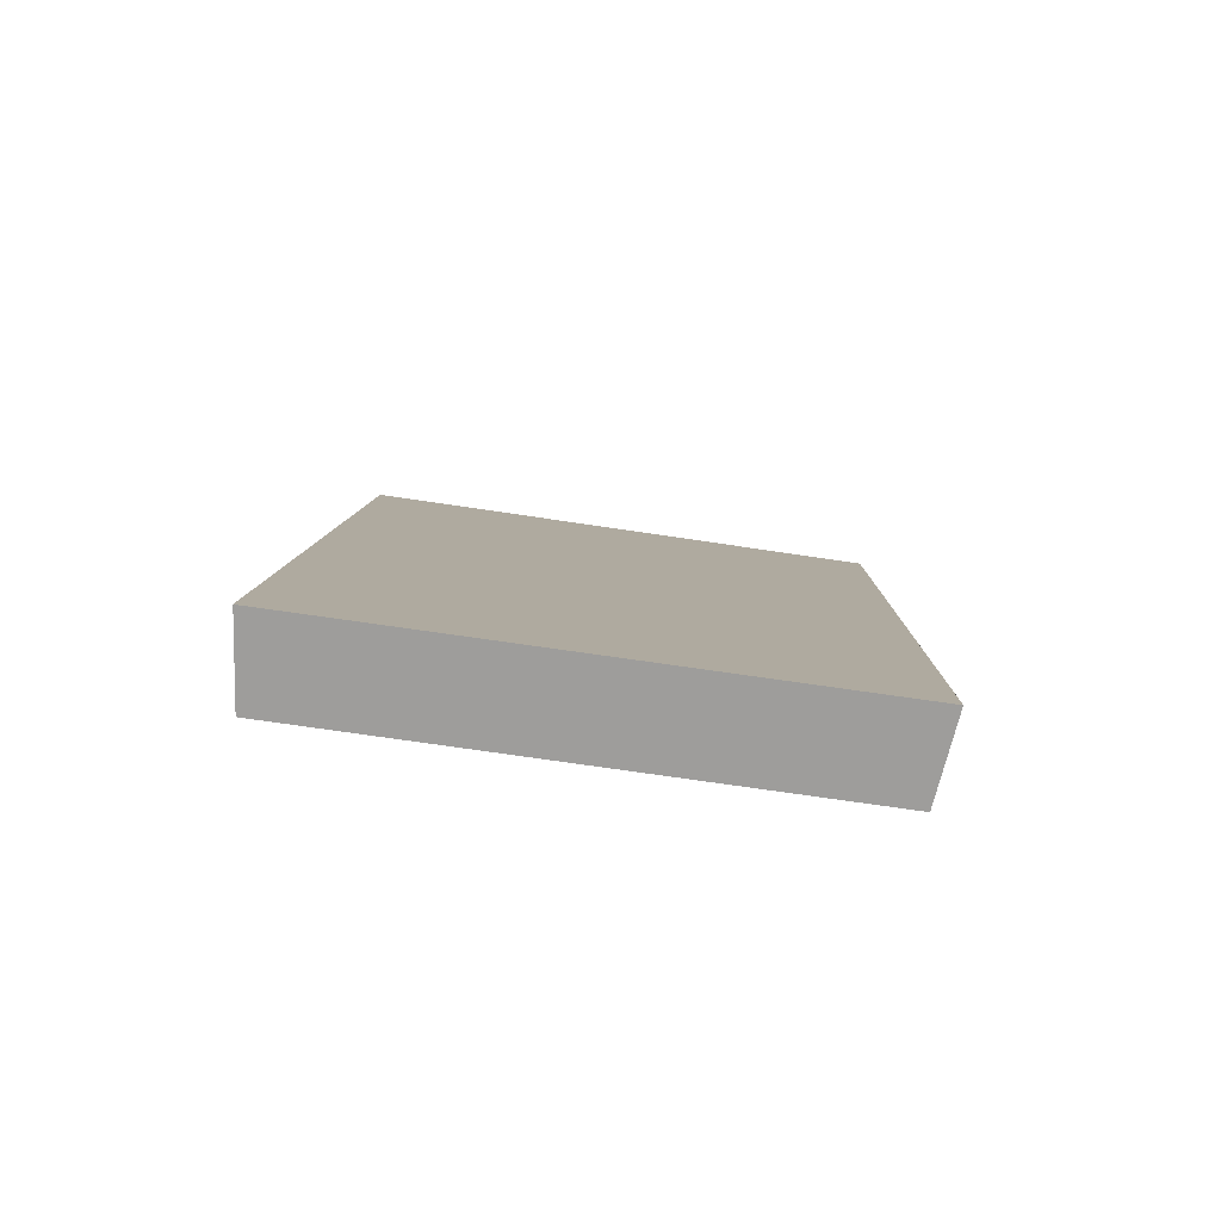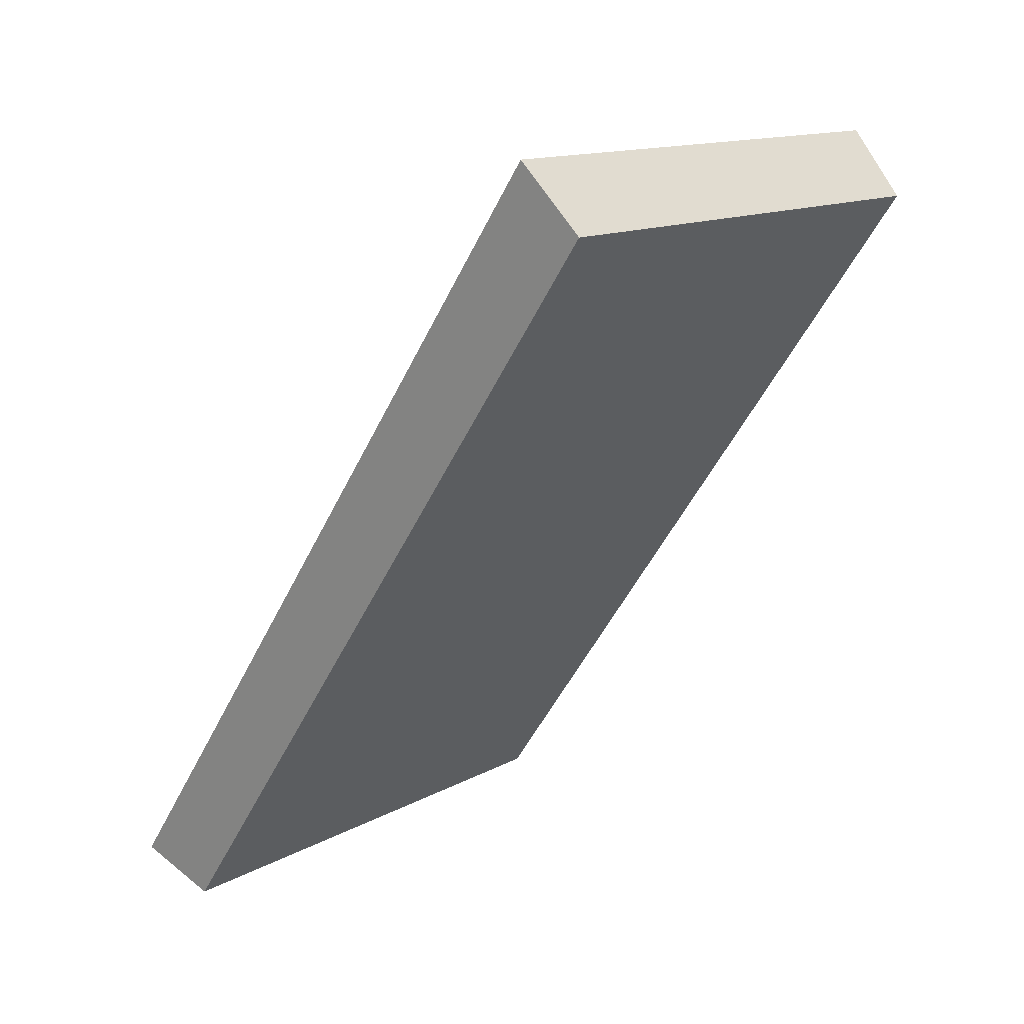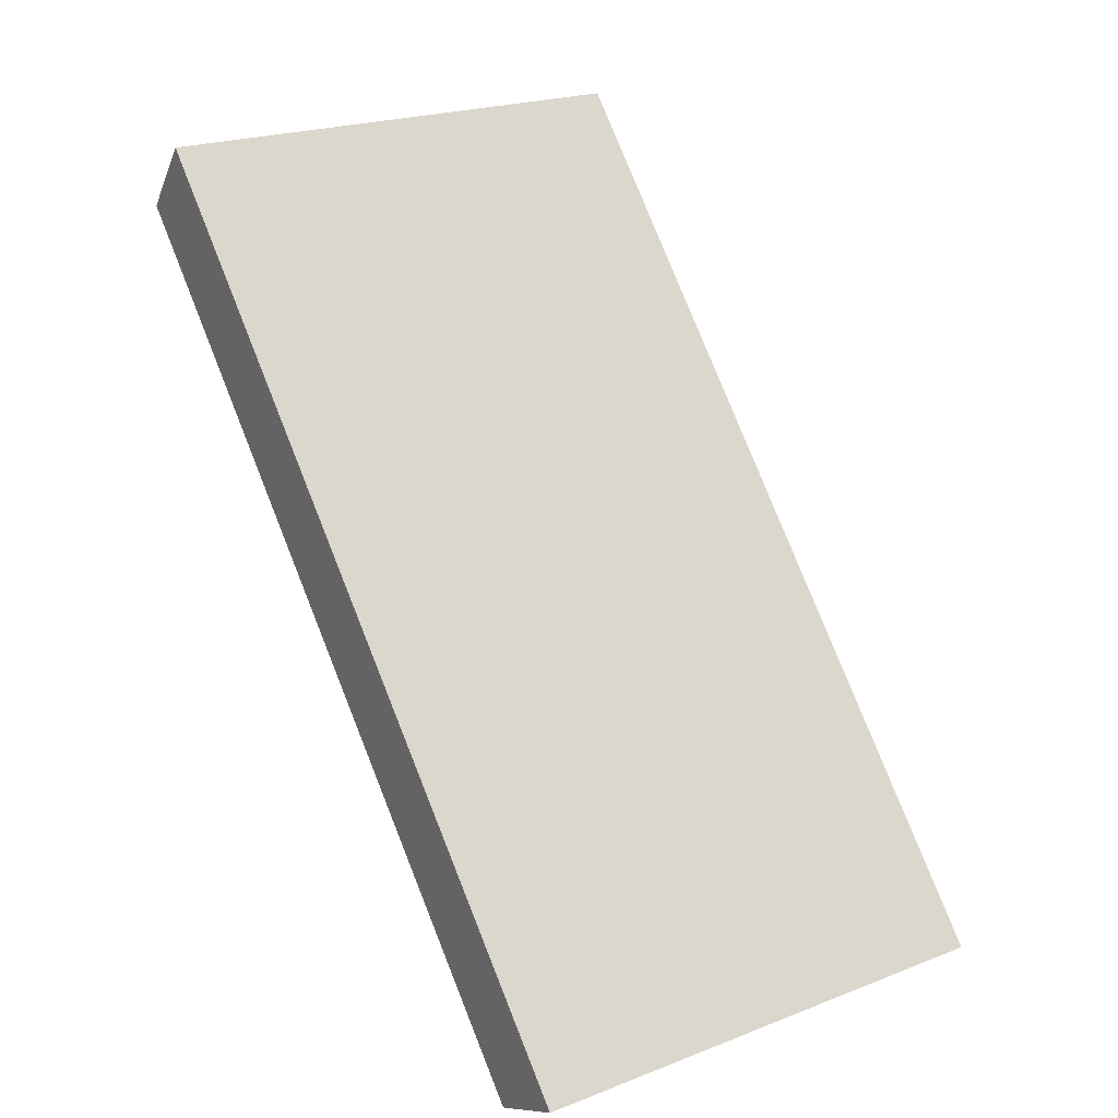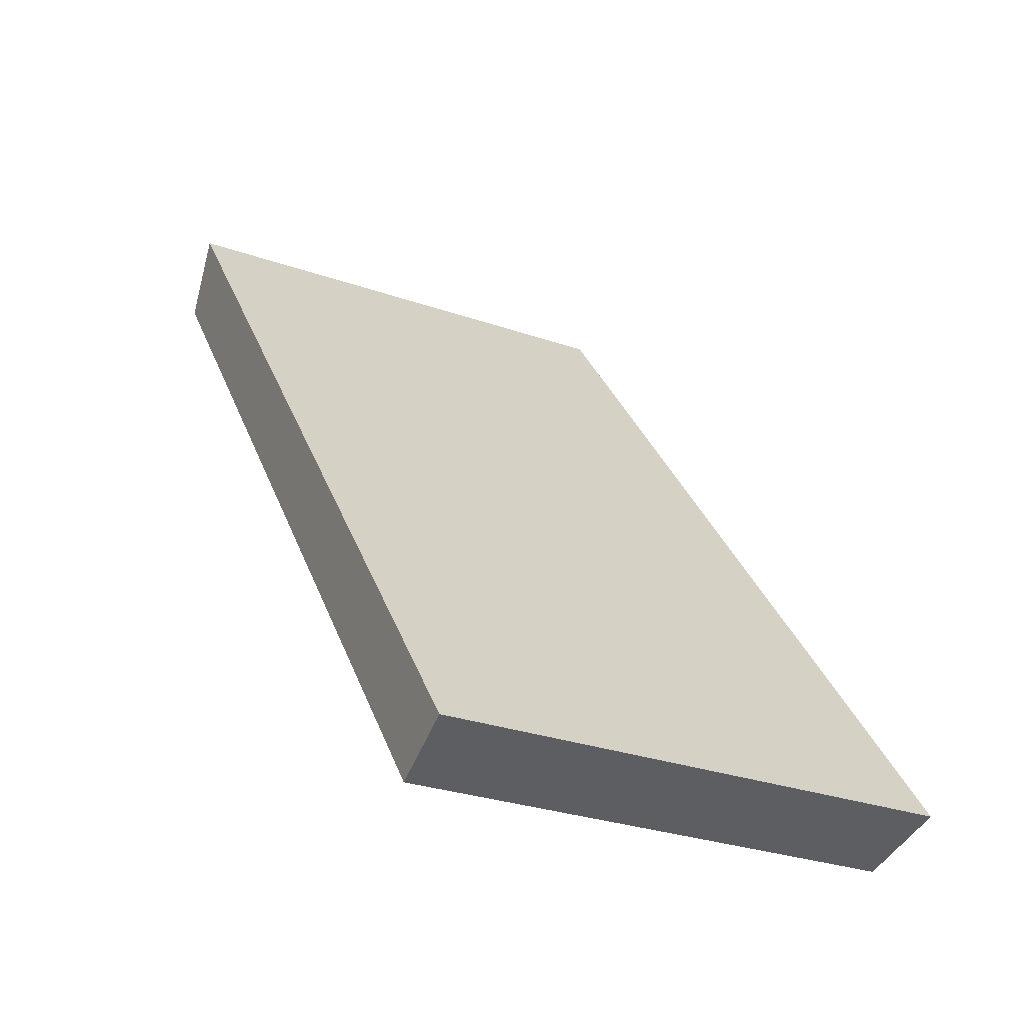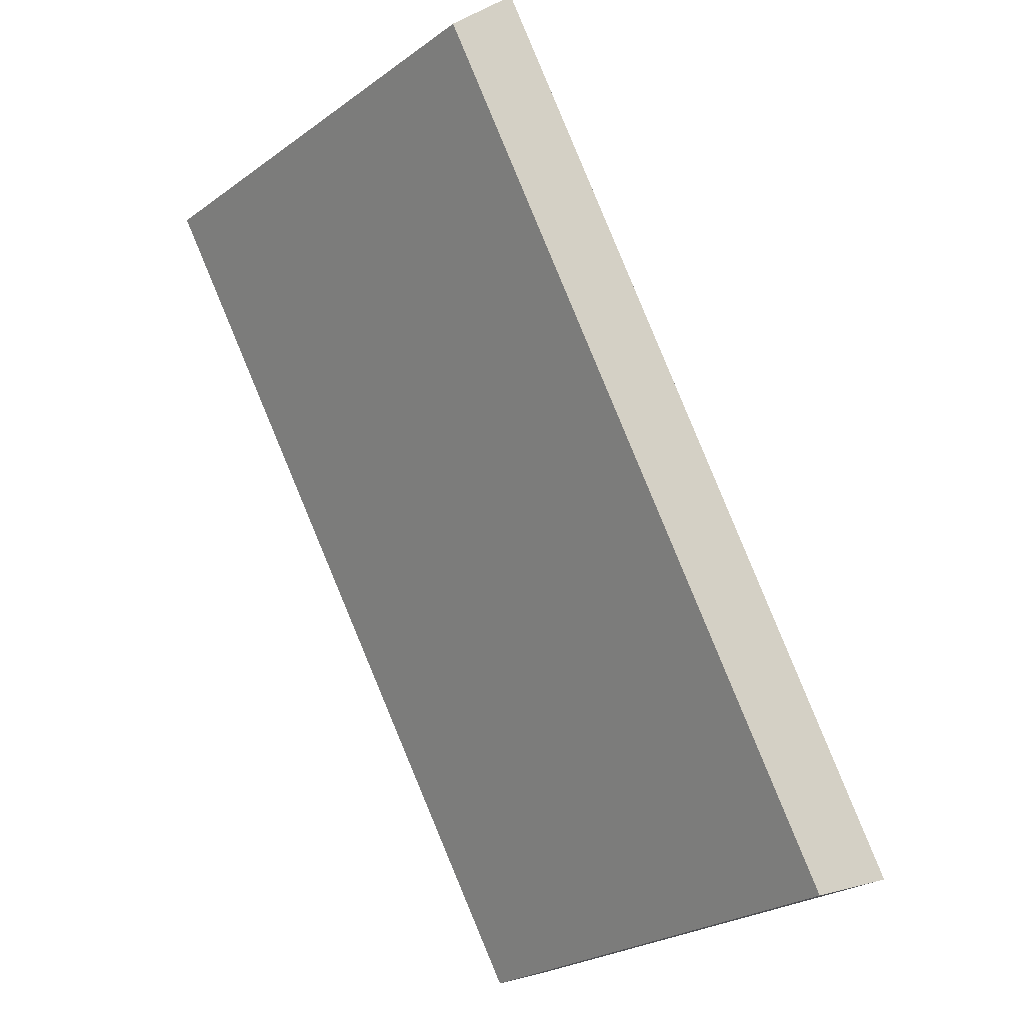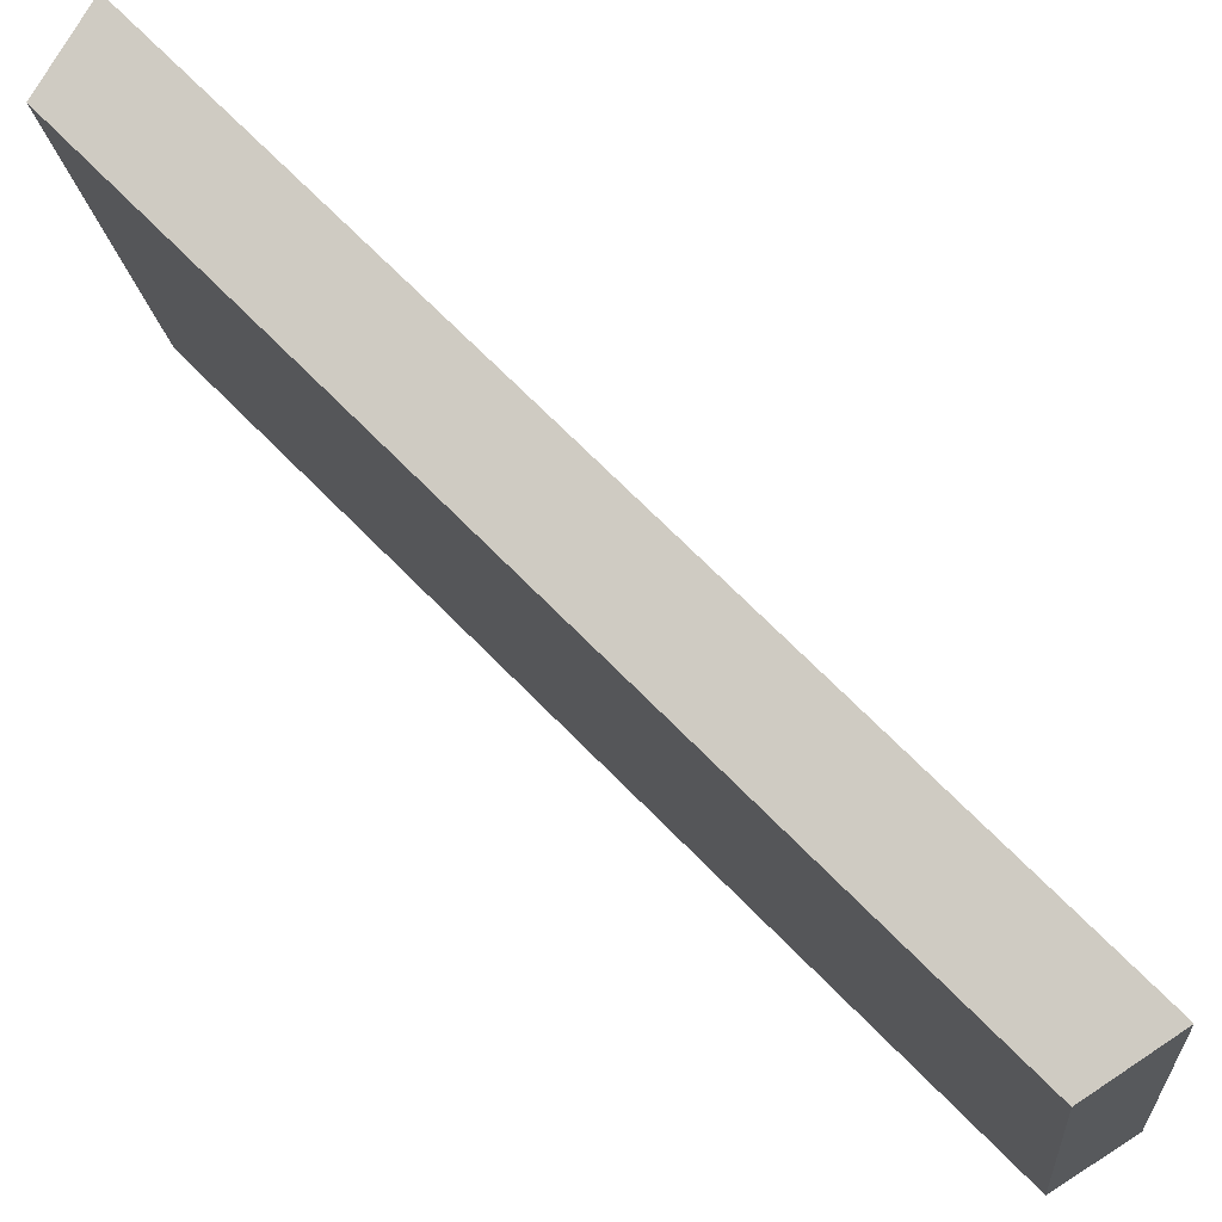
<metadata>
{"format":"obj","ext":"obj","renderer":"f3d","projection":"perspective","resolution":1024,"background":"white","views":[{"elev":65.3,"azim":92.0,"up":"+Z"},{"elev":19.6,"azim":37.0,"up":"+Z"},{"elev":12.8,"azim":-134.6,"up":"+Z"},{"elev":-30.9,"azim":-126.3,"up":"+Z"},{"elev":-26.8,"azim":136.6,"up":"+Z"},{"elev":70.9,"azim":167.2,"up":"+Y"}]}
</metadata>
<code>
v 2.006 0.08338 2.514
v 1.995 0.08338 2.497
v 1.996 0.0946 2.496
v 2.007 0.0946 2.514
v 1.994 0.09501 2.497
v 1.996 0.0946 2.496
v 1.995 0.08338 2.497
v 1.993 0.08338 2.497
v 2.005 0.09501 2.515
v 2.007 0.0946 2.514
v 1.996 0.0946 2.496
v 1.994 0.09501 2.497
v 1.993 0.08338 2.497
v 1.995 0.08338 2.497
v 2.006 0.08338 2.514
v 2.005 0.08338 2.516
v 2.005 0.08338 2.516
v 2.006 0.08338 2.514
v 2.007 0.0946 2.514
v 2.005 0.09501 2.515
v 2.005 0.09501 2.515
v 1.994 0.09501 2.497
v 1.993 0.08338 2.497
v 2.005 0.08338 2.516
f 1 2 3
f 1 3 4
f 5 6 7
f 5 7 8
f 9 10 11
f 9 11 12
f 13 14 15
f 13 15 16
f 17 18 19
f 17 19 20
f 21 22 23
f 21 23 24

</code>
